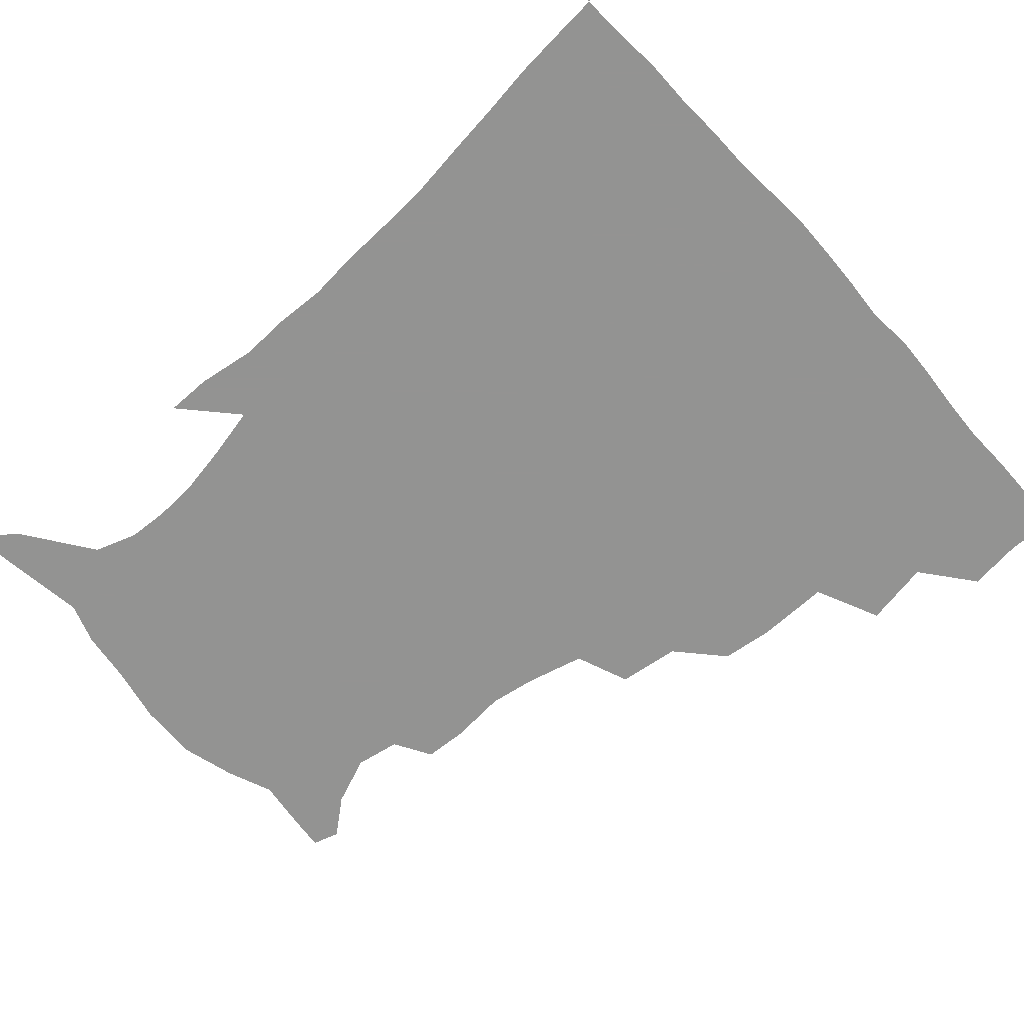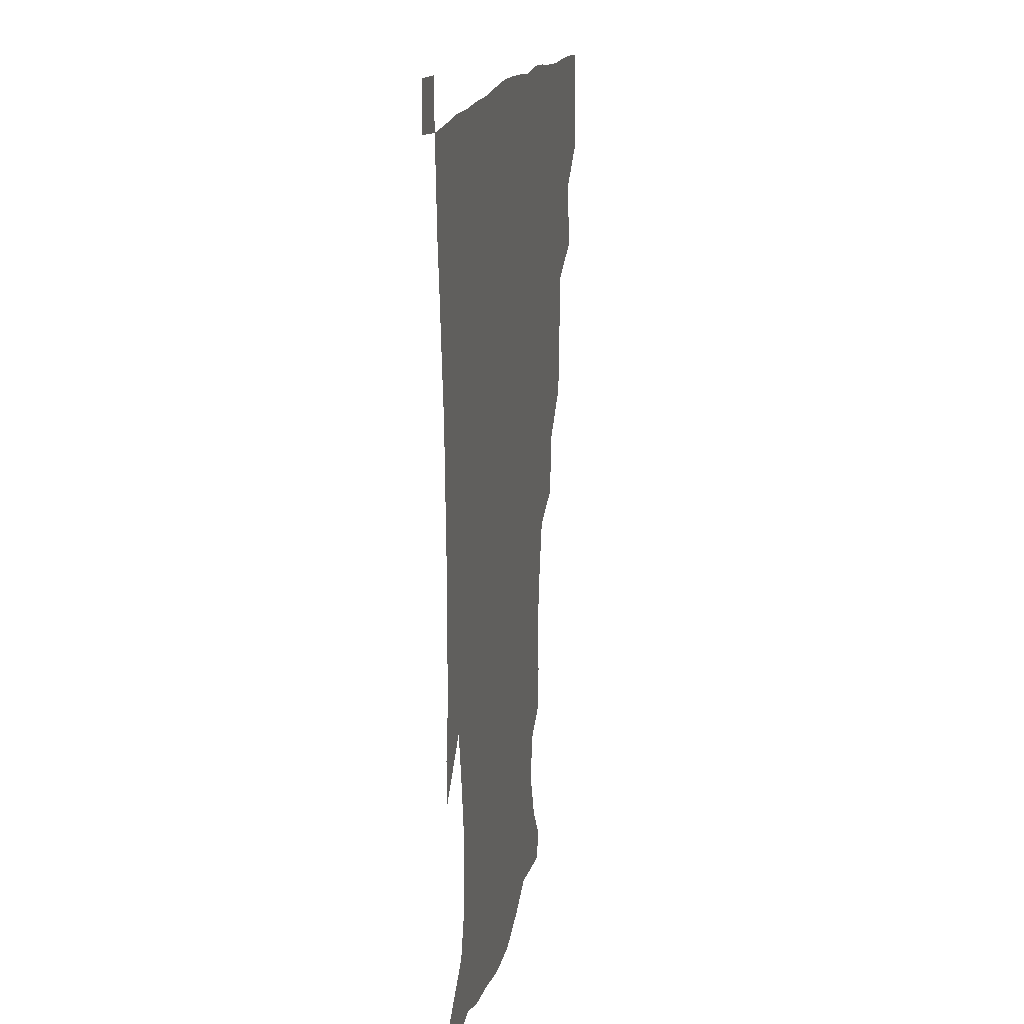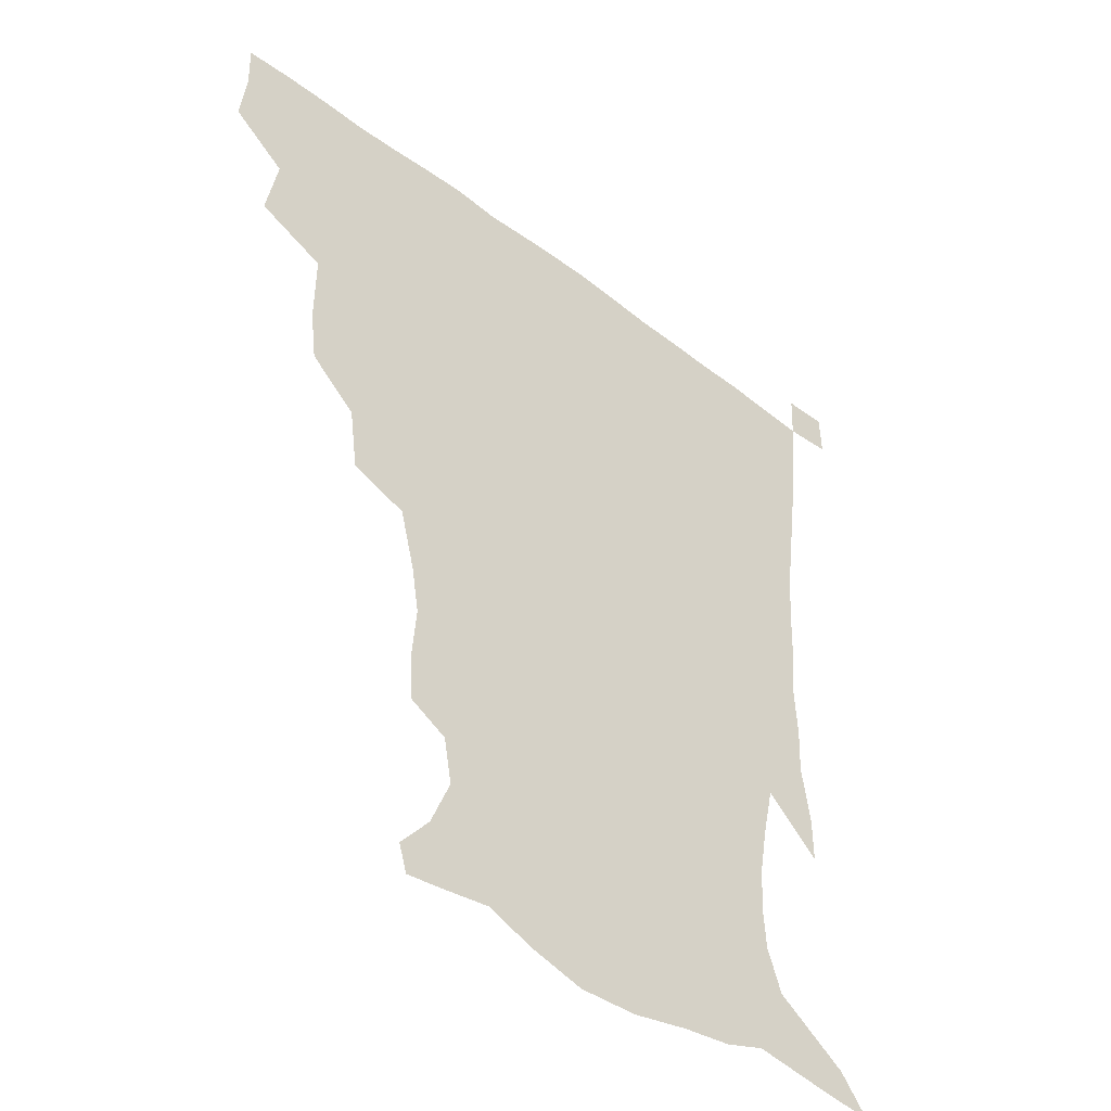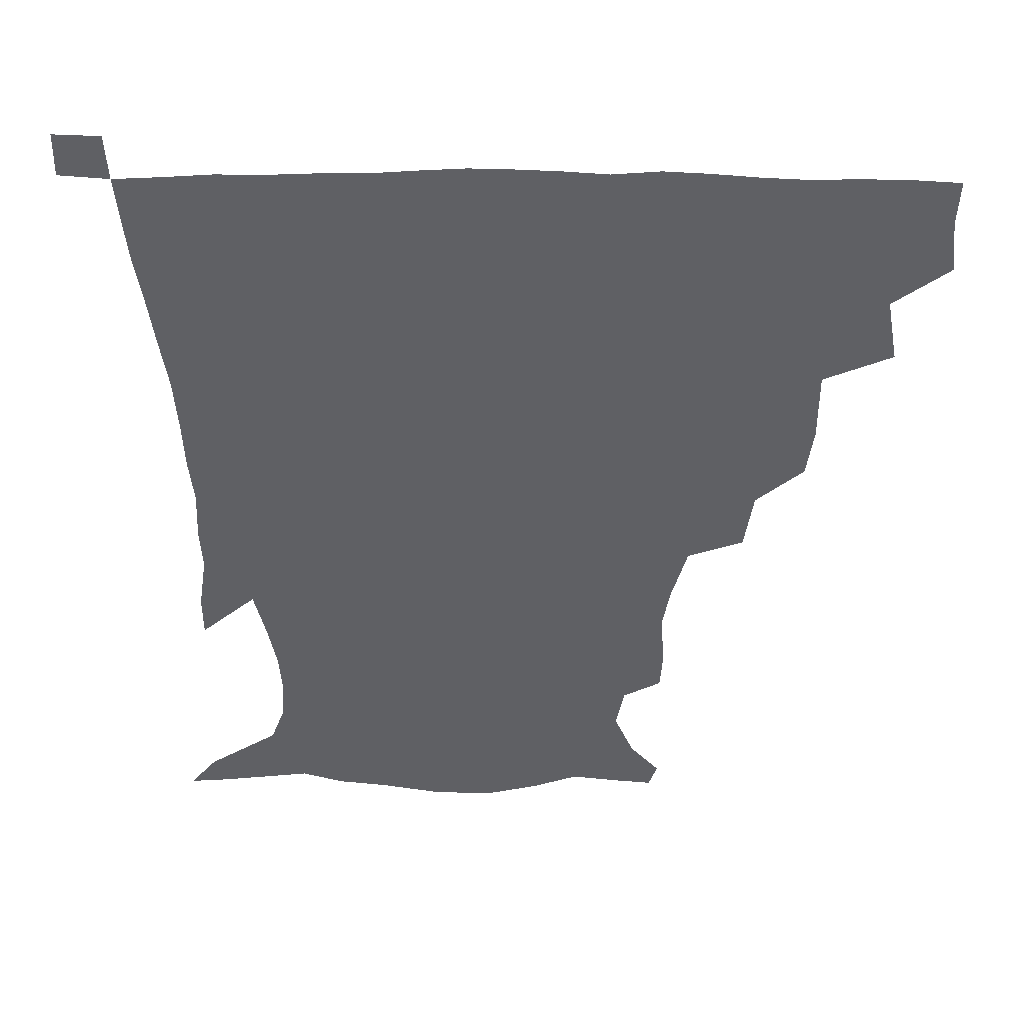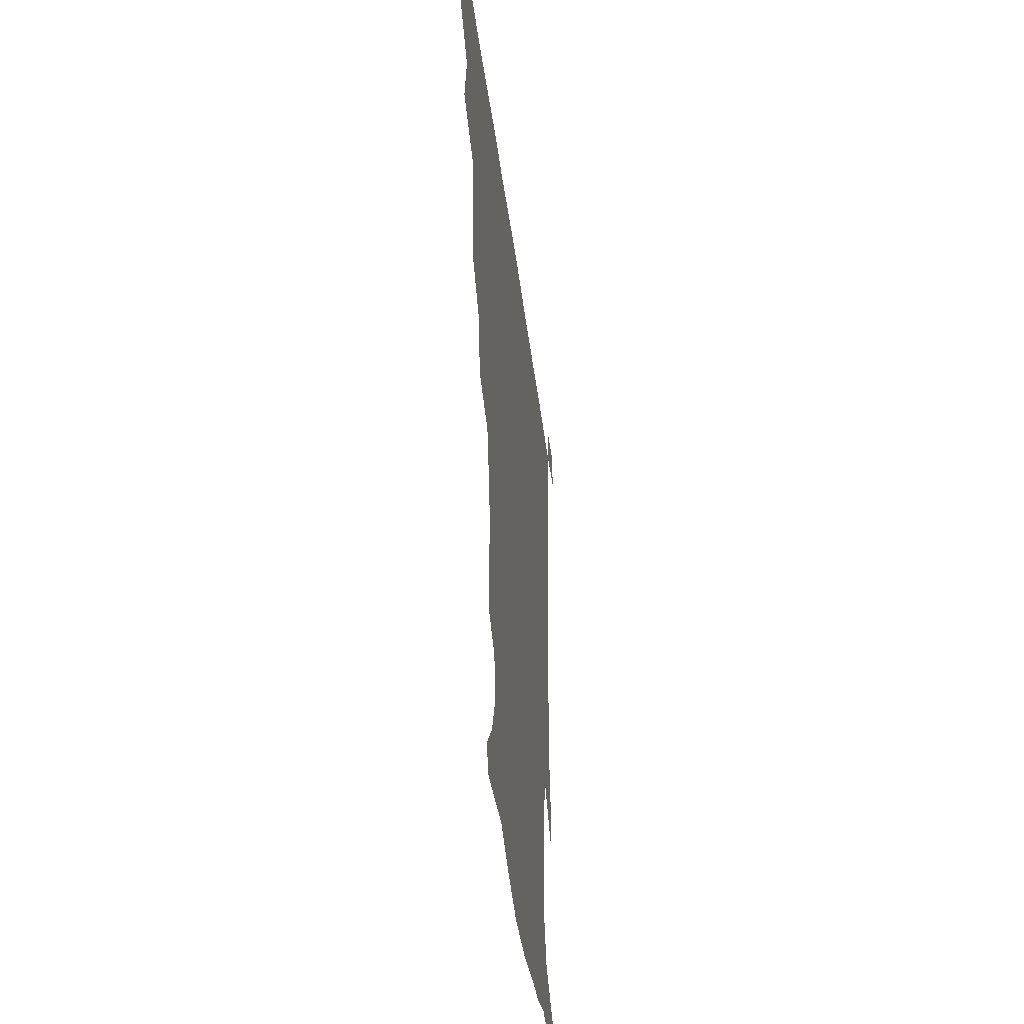
<metadata>
{"format":"obj","ext":"obj","renderer":"f3d","projection":"perspective","resolution":1024,"background":"white","views":[{"elev":-66.7,"azim":132.0,"up":"+Z"},{"elev":15.7,"azim":100.3,"up":"+Y"},{"elev":-44.0,"azim":-41.9,"up":"+Y"},{"elev":46.2,"azim":-179.4,"up":"+Y"},{"elev":-43.4,"azim":-82.7,"up":"+Y"}]}
</metadata>
<code>
v 435.1 401.6 0
v 437.2 419.7 0
v 436.7 435.3 0
v 449 365.3 0
v 453 387.5 0
v 452.6 404.2 0
v 452.4 420.1 0
v 451.8 436.2 0
v 473 313.3 0
v 470.9 330.7 0
v 471.1 355.2 0
v 470.1 373.7 0
v 469.8 390.3 0
v 468.4 405.4 0
v 467.5 420.8 0
v 466.8 436.5 0
v 491.3 278.5 0
v 488.5 299.3 0
v 487.7 322 0
v 486.6 340.7 0
v 486.9 361.1 0
v 485.9 376.7 0
v 484.8 391.4 0
v 483.7 406.1 0
v 483 421 0
v 482.6 436.1 0
v 516.5 202.2 0
v 515.7 216.8 0
v 517.2 235.7 0
v 514.8 251.1 0
v 509.6 271.4 0
v 505 290.8 0
v 505.4 315.5 0
v 503.6 331.4 0
v 501.8 346.3 0
v 501.3 362.9 0
v 500.4 377.8 0
v 499.4 392.1 0
v 498.4 406.6 0
v 497.8 421.4 0
v 497.4 436.9 0
v 515.1 151 0
v 525.1 163.2 0
v 531.8 179.8 0
v 529.2 194.9 0
v 529.7 216.1 0
v 528.4 231.1 0
v 527.2 247.8 0
v 524.1 264.7 0
v 521 281.4 0
v 518.7 298 0
v 518.5 319.1 0
v 517.1 333.6 0
v 516.6 349.7 0
v 515.5 363.8 0
v 515.1 378.5 0
v 513.8 392.6 0
v 513.2 407 0
v 512.5 421.4 0
v 511.9 438.1 0
v 517.9 142 0
v 529.2 154.9 0
v 537.6 170.2 0
v 540.6 186.8 0
v 540 204.1 0
v 541.5 226.1 0
v 539.8 241 0
v 537.8 254.7 0
v 535 268.6 0
v 533.2 286.2 0
v 532.8 305 0
v 531.8 320.9 0
v 531.1 335.9 0
v 530.9 351.2 0
v 530.2 365 0
v 530.1 379.2 0
v 528.9 393 0
v 528 407.5 0
v 527.2 422.8 0
v 526.3 438.9 0
v 530.5 143.4 0
v 543.8 159.6 0
v 551.2 179.3 0
v 551.5 193.8 0
v 551.8 209.6 0
v 552.2 231.8 0
v 551.1 245.6 0
v 549.9 261.7 0
v 547.6 274 0
v 546.5 290.7 0
v 546.2 308.1 0
v 545.5 322.9 0
v 545.4 337.8 0
v 544.9 351.9 0
v 544.8 366 0
v 544.1 379.4 0
v 543.5 393.1 0
v 543.5 407.1 0
v 542.6 421.8 0
v 541.5 437.6 0
v 546.6 145.5 0
v 559.1 164.5 0
v 562.4 180.4 0
v 562.7 196.7 0
v 564.2 216.4 0
v 563.5 232 0
v 562.5 248.3 0
v 561.6 263 0
v 560.3 277.8 0
v 559.9 294.2 0
v 559.8 310.1 0
v 559 322.5 0
v 559.1 338.7 0
v 559.2 353 0
v 558.9 366.2 0
v 558.1 379.4 0
v 558.4 393.3 0
v 558 407.2 0
v 557.1 421.9 0
v 555.7 438.7 0
v 562 139.3 0
v 572.4 165.5 0
v 575.1 184.5 0
v 575.3 197.4 0
v 575.3 217.9 0
v 575.6 233.1 0
v 574.5 247.9 0
v 574 263.1 0
v 573.1 276.9 0
v 572.6 293.1 0
v 572.6 310.1 0
v 573.1 325.9 0
v 572.7 338.4 0
v 572.8 352.7 0
v 573.2 366.6 0
v 573 379.7 0
v 573.3 393.5 0
v 573 407 0
v 571.4 422.7 0
v 569.9 439.2 0
v 580.3 134.3 0
v 585.9 165.2 0
v 587 184.7 0
v 587.8 204 0
v 587.7 219.4 0
v 587.7 236.9 0
v 587.2 250.2 0
v 586.6 267.3 0
v 587 280.9 0
v 586.1 295.6 0
v 586.2 312 0
v 586.3 326.3 0
v 586.7 339.8 0
v 587 354.3 0
v 587.1 366.3 0
v 587.9 380.6 0
v 587.6 393.7 0
v 587.2 407.1 0
v 585.6 423.2 0
v 583.9 439.5 0
v 600.4 135 0
v 599.8 163.9 0
v 599.7 184.4 0
v 599.8 200.6 0
v 599.9 217.6 0
v 599.4 234.7 0
v 599.3 251.2 0
v 599.5 264.6 0
v 599 282.6 0
v 599.4 295.9 0
v 599.3 311.6 0
v 599.9 324.2 0
v 600.1 340 0
v 600.5 353.1 0
v 601.5 367.8 0
v 601.9 380.9 0
v 601.9 394.1 0
v 601.3 408.4 0
v 600.1 423.3 0
v 598.5 438.6 0
v 620.1 139.1 0
v 615 160.9 0
v 611.9 183.2 0
v 611.3 200.2 0
v 611.8 218 0
v 611.4 235.4 0
v 611.7 249.1 0
v 612.1 265.4 0
v 611.8 280 0
v 612 295.4 0
v 612.1 310.3 0
v 613.1 327 0
v 613.5 339.6 0
v 614.1 352.5 0
v 614.9 367.5 0
v 615.6 381 0
v 616.1 394.1 0
v 616.8 407.8 0
v 616 422.1 0
v 614.2 437.4 0
v 637.1 141.3 0
v 628.5 162.3 0
v 625.6 178.2 0
v 622.7 197.3 0
v 622.5 218.7 0
v 623.1 234.8 0
v 624 248.2 0
v 624.1 265.8 0
v 625.2 277.3 0
v 624.9 293 0
v 625.2 307.5 0
v 625.1 326.3 0
v 626.3 340.2 0
v 627.5 352.4 0
v 628.4 366.4 0
v 629.4 380 0
v 630.3 393.9 0
v 631.4 407.7 0
v 630.8 421.8 0
v 629.1 437.3 0
v 650.9 146.1 0
v 642 161.4 0
v 635.9 180.2 0
v 634.4 194.9 0
v 633.9 212.9 0
v 634.6 229.7 0
v 636.7 243.2 0
v 636.5 261.3 0
v 637 276.7 0
v 637.1 291.7 0
v 637.7 306.9 0
v 638.7 321 0
v 638.9 337.9 0
v 640.6 350.8 0
v 641.7 365.1 0
v 642.9 380.5 0
v 644.1 393.3 0
v 645.1 407.6 0
v 645.6 421.3 0
v 644.6 436.6 0
v 666.8 143.9 0
v 655.6 159.4 0
v 648.2 175.8 0
v 645.4 190.2 0
v 644.1 209 0
v 645.7 223.4 0
v 648.1 238.8 0
v 649 256.8 0
v 648.8 273.3 0
v 649.7 287.1 0
v 649.5 304.2 0
v 651.1 317.6 0
v 651.5 334.1 0
v 653.3 348.4 0
v 655.1 362.5 0
v 656.2 378.5 0
v 657.9 392.9 0
v 659.1 407 0
v 659.9 421.1 0
v 659.5 436.7 0
v 681.1 141.9 0
v 669.7 156.2 0
v 661.3 169.6 0
v 656.3 183.9 0
v 655.5 197.8 0
v 656.3 213 0
v 659.1 229.4 0
v 662.9 246.9 0
v 663 263.2 0
v 662.4 280.2 0
v 662.3 296.9 0
v 663.2 312.1 0
v 665.9 325.1 0
v 665.8 344.1 0
v 667.5 360 0
v 668.8 377 0
v 671.7 390.6 0
v 673.1 406 0
v 674.3 420.6 0
v 675.2 435.5 0
v 694.3 140.8 0
v 685.1 152.8 0
v 681.5 229.9 0
v 681.4 245.2 0
v 678.4 265 0
v 679 280.4 0
v 678.1 298.6 0
v 679.5 314.2 0
v 680.1 332.3 0
v 681.1 350.9 0
v 683.4 368.3 0
v 685.5 386.6 0
v 687.8 403.1 0
v 689.2 419.3 0
v 690.4 434.7 0
v 691 450.5 0
v 706.4 436 0
v 706 451.1 0
f 5 6 1
f 1 6 2
f 6 7 2
f 2 7 3
f 7 8 3
f 11 12 4
f 4 12 5
f 12 13 5
f 5 13 6
f 13 14 6
f 6 14 7
f 14 15 7
f 7 15 8
f 15 16 8
f 18 19 9
f 9 19 10
f 19 20 10
f 10 20 11
f 20 21 11
f 11 21 12
f 21 22 12
f 12 22 13
f 22 23 13
f 13 23 14
f 23 24 14
f 14 24 15
f 24 25 15
f 15 25 16
f 25 26 16
f 31 32 17
f 17 32 18
f 32 33 18
f 18 33 19
f 33 34 19
f 19 34 20
f 34 35 20
f 20 35 21
f 35 36 21
f 21 36 22
f 36 37 22
f 22 37 23
f 37 38 23
f 23 38 24
f 38 39 24
f 24 39 25
f 39 40 25
f 25 40 26
f 40 41 26
f 45 46 27
f 27 46 28
f 46 47 28
f 28 47 29
f 47 48 29
f 29 48 30
f 48 49 30
f 30 49 31
f 49 50 31
f 31 50 32
f 50 51 32
f 32 51 33
f 51 52 33
f 33 52 34
f 52 53 34
f 34 53 35
f 53 54 35
f 35 54 36
f 54 55 36
f 36 55 37
f 55 56 37
f 37 56 38
f 56 57 38
f 38 57 39
f 57 58 39
f 39 58 40
f 58 59 40
f 40 59 41
f 59 60 41
f 61 62 42
f 42 62 43
f 62 63 43
f 43 63 44
f 63 64 44
f 44 64 45
f 64 65 45
f 45 65 46
f 65 66 46
f 46 66 47
f 66 67 47
f 47 67 48
f 67 68 48
f 48 68 49
f 68 69 49
f 49 69 50
f 69 70 50
f 50 70 51
f 70 71 51
f 51 71 52
f 71 72 52
f 52 72 53
f 72 73 53
f 53 73 54
f 73 74 54
f 54 74 55
f 74 75 55
f 55 75 56
f 75 76 56
f 56 76 57
f 76 77 57
f 57 77 58
f 77 78 58
f 58 78 59
f 78 79 59
f 59 79 60
f 79 80 60
f 61 81 62
f 81 82 62
f 62 82 63
f 82 83 63
f 63 83 64
f 83 84 64
f 64 84 65
f 84 85 65
f 65 85 66
f 85 86 66
f 66 86 67
f 86 87 67
f 67 87 68
f 87 88 68
f 68 88 69
f 88 89 69
f 69 89 70
f 89 90 70
f 70 90 71
f 90 91 71
f 71 91 72
f 91 92 72
f 72 92 73
f 92 93 73
f 73 93 74
f 93 94 74
f 74 94 75
f 94 95 75
f 75 95 76
f 95 96 76
f 76 96 77
f 96 97 77
f 77 97 78
f 97 98 78
f 78 98 79
f 98 99 79
f 79 99 80
f 99 100 80
f 81 101 82
f 101 102 82
f 82 102 83
f 102 103 83
f 83 103 84
f 103 104 84
f 84 104 85
f 104 105 85
f 85 105 86
f 105 106 86
f 86 106 87
f 106 107 87
f 87 107 88
f 107 108 88
f 88 108 89
f 108 109 89
f 89 109 90
f 109 110 90
f 90 110 91
f 110 111 91
f 91 111 92
f 111 112 92
f 92 112 93
f 112 113 93
f 93 113 94
f 113 114 94
f 94 114 95
f 114 115 95
f 95 115 96
f 115 116 96
f 96 116 97
f 116 117 97
f 97 117 98
f 117 118 98
f 98 118 99
f 118 119 99
f 99 119 100
f 119 120 100
f 101 121 102
f 121 122 102
f 102 122 103
f 122 123 103
f 103 123 104
f 123 124 104
f 104 124 105
f 124 125 105
f 105 125 106
f 125 126 106
f 106 126 107
f 126 127 107
f 107 127 108
f 127 128 108
f 108 128 109
f 128 129 109
f 109 129 110
f 129 130 110
f 110 130 111
f 130 131 111
f 111 131 112
f 131 132 112
f 112 132 113
f 132 133 113
f 113 133 114
f 133 134 114
f 114 134 115
f 134 135 115
f 115 135 116
f 135 136 116
f 116 136 117
f 136 137 117
f 117 137 118
f 137 138 118
f 118 138 119
f 138 139 119
f 119 139 120
f 139 140 120
f 121 141 122
f 141 142 122
f 122 142 123
f 142 143 123
f 123 143 124
f 143 144 124
f 124 144 125
f 144 145 125
f 125 145 126
f 145 146 126
f 126 146 127
f 146 147 127
f 127 147 128
f 147 148 128
f 128 148 129
f 148 149 129
f 129 149 130
f 149 150 130
f 130 150 131
f 150 151 131
f 131 151 132
f 151 152 132
f 132 152 133
f 152 153 133
f 133 153 134
f 153 154 134
f 134 154 135
f 154 155 135
f 135 155 136
f 155 156 136
f 136 156 137
f 156 157 137
f 137 157 138
f 157 158 138
f 138 158 139
f 158 159 139
f 139 159 140
f 159 160 140
f 141 161 142
f 161 162 142
f 142 162 143
f 162 163 143
f 143 163 144
f 163 164 144
f 144 164 145
f 164 165 145
f 145 165 146
f 165 166 146
f 146 166 147
f 166 167 147
f 147 167 148
f 167 168 148
f 148 168 149
f 168 169 149
f 149 169 150
f 169 170 150
f 150 170 151
f 170 171 151
f 151 171 152
f 171 172 152
f 152 172 153
f 172 173 153
f 153 173 154
f 173 174 154
f 154 174 155
f 174 175 155
f 155 175 156
f 175 176 156
f 156 176 157
f 176 177 157
f 157 177 158
f 177 178 158
f 158 178 159
f 178 179 159
f 159 179 160
f 179 180 160
f 161 181 162
f 181 182 162
f 162 182 163
f 182 183 163
f 163 183 164
f 183 184 164
f 164 184 165
f 184 185 165
f 165 185 166
f 185 186 166
f 166 186 167
f 186 187 167
f 167 187 168
f 187 188 168
f 168 188 169
f 188 189 169
f 169 189 170
f 189 190 170
f 170 190 171
f 190 191 171
f 171 191 172
f 191 192 172
f 172 192 173
f 192 193 173
f 173 193 174
f 193 194 174
f 174 194 175
f 194 195 175
f 175 195 176
f 195 196 176
f 176 196 177
f 196 197 177
f 177 197 178
f 197 198 178
f 178 198 179
f 198 199 179
f 179 199 180
f 199 200 180
f 181 201 182
f 201 202 182
f 182 202 183
f 202 203 183
f 183 203 184
f 203 204 184
f 184 204 185
f 204 205 185
f 185 205 186
f 205 206 186
f 186 206 187
f 206 207 187
f 187 207 188
f 207 208 188
f 188 208 189
f 208 209 189
f 189 209 190
f 209 210 190
f 190 210 191
f 210 211 191
f 191 211 192
f 211 212 192
f 192 212 193
f 212 213 193
f 193 213 194
f 213 214 194
f 194 214 195
f 214 215 195
f 195 215 196
f 215 216 196
f 196 216 197
f 216 217 197
f 197 217 198
f 217 218 198
f 198 218 199
f 218 219 199
f 199 219 200
f 219 220 200
f 201 221 202
f 221 222 202
f 202 222 203
f 222 223 203
f 203 223 204
f 223 224 204
f 204 224 205
f 224 225 205
f 205 225 206
f 225 226 206
f 206 226 207
f 226 227 207
f 207 227 208
f 227 228 208
f 208 228 209
f 228 229 209
f 209 229 210
f 229 230 210
f 210 230 211
f 230 231 211
f 211 231 212
f 231 232 212
f 212 232 213
f 232 233 213
f 213 233 214
f 233 234 214
f 214 234 215
f 234 235 215
f 215 235 216
f 235 236 216
f 216 236 217
f 236 237 217
f 217 237 218
f 237 238 218
f 218 238 219
f 238 239 219
f 219 239 220
f 239 240 220
f 221 241 222
f 241 242 222
f 222 242 223
f 242 243 223
f 223 243 224
f 243 244 224
f 224 244 225
f 244 245 225
f 225 245 226
f 245 246 226
f 226 246 227
f 246 247 227
f 227 247 228
f 247 248 228
f 228 248 229
f 248 249 229
f 229 249 230
f 249 250 230
f 230 250 231
f 250 251 231
f 231 251 232
f 251 252 232
f 232 252 233
f 252 253 233
f 233 253 234
f 253 254 234
f 234 254 235
f 254 255 235
f 235 255 236
f 255 256 236
f 236 256 237
f 256 257 237
f 237 257 238
f 257 258 238
f 238 258 239
f 258 259 239
f 239 259 240
f 259 260 240
f 241 261 242
f 261 262 242
f 242 262 243
f 262 263 243
f 243 263 244
f 263 264 244
f 244 264 245
f 264 265 245
f 245 265 246
f 265 266 246
f 246 266 247
f 266 267 247
f 247 267 248
f 267 268 248
f 248 268 249
f 268 269 249
f 249 269 250
f 269 270 250
f 250 270 251
f 270 271 251
f 251 271 252
f 271 272 252
f 252 272 253
f 272 273 253
f 253 273 254
f 273 274 254
f 254 274 255
f 274 275 255
f 255 275 256
f 275 276 256
f 256 276 257
f 276 277 257
f 257 277 258
f 277 278 258
f 258 278 259
f 278 279 259
f 259 279 260
f 279 280 260
f 261 281 262
f 281 282 262
f 262 282 263
f 268 283 269
f 283 284 269
f 269 284 270
f 284 285 270
f 270 285 271
f 285 286 271
f 271 286 272
f 286 287 272
f 272 287 273
f 287 288 273
f 273 288 274
f 288 289 274
f 274 289 275
f 289 290 275
f 275 290 276
f 290 291 276
f 276 291 277
f 291 292 277
f 277 292 278
f 292 293 278
f 278 293 279
f 293 294 279
f 279 294 280
f 294 295 280
f 295 297 296
f 297 298 296

</code>
